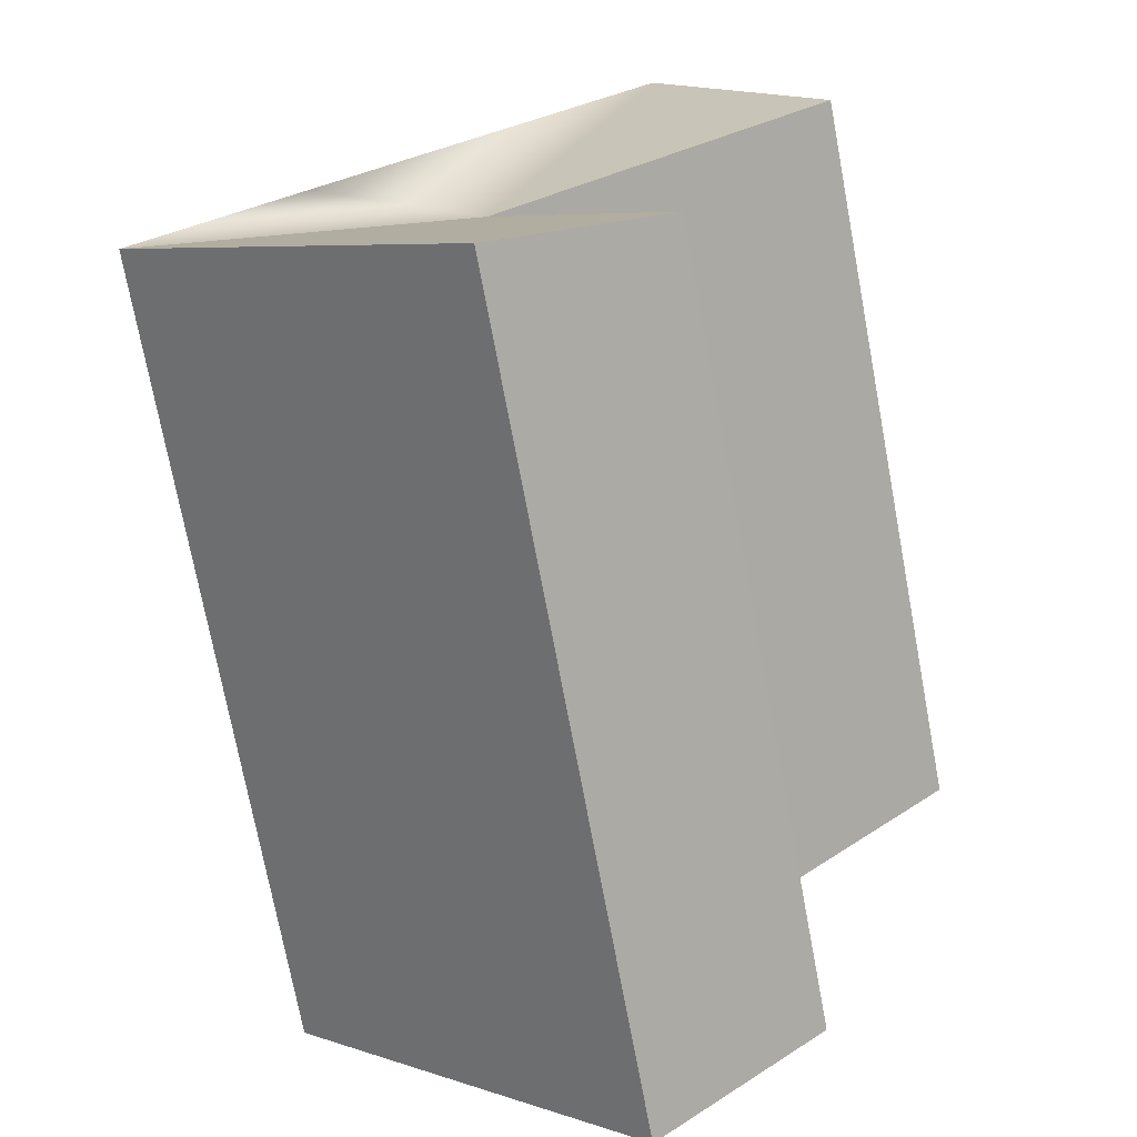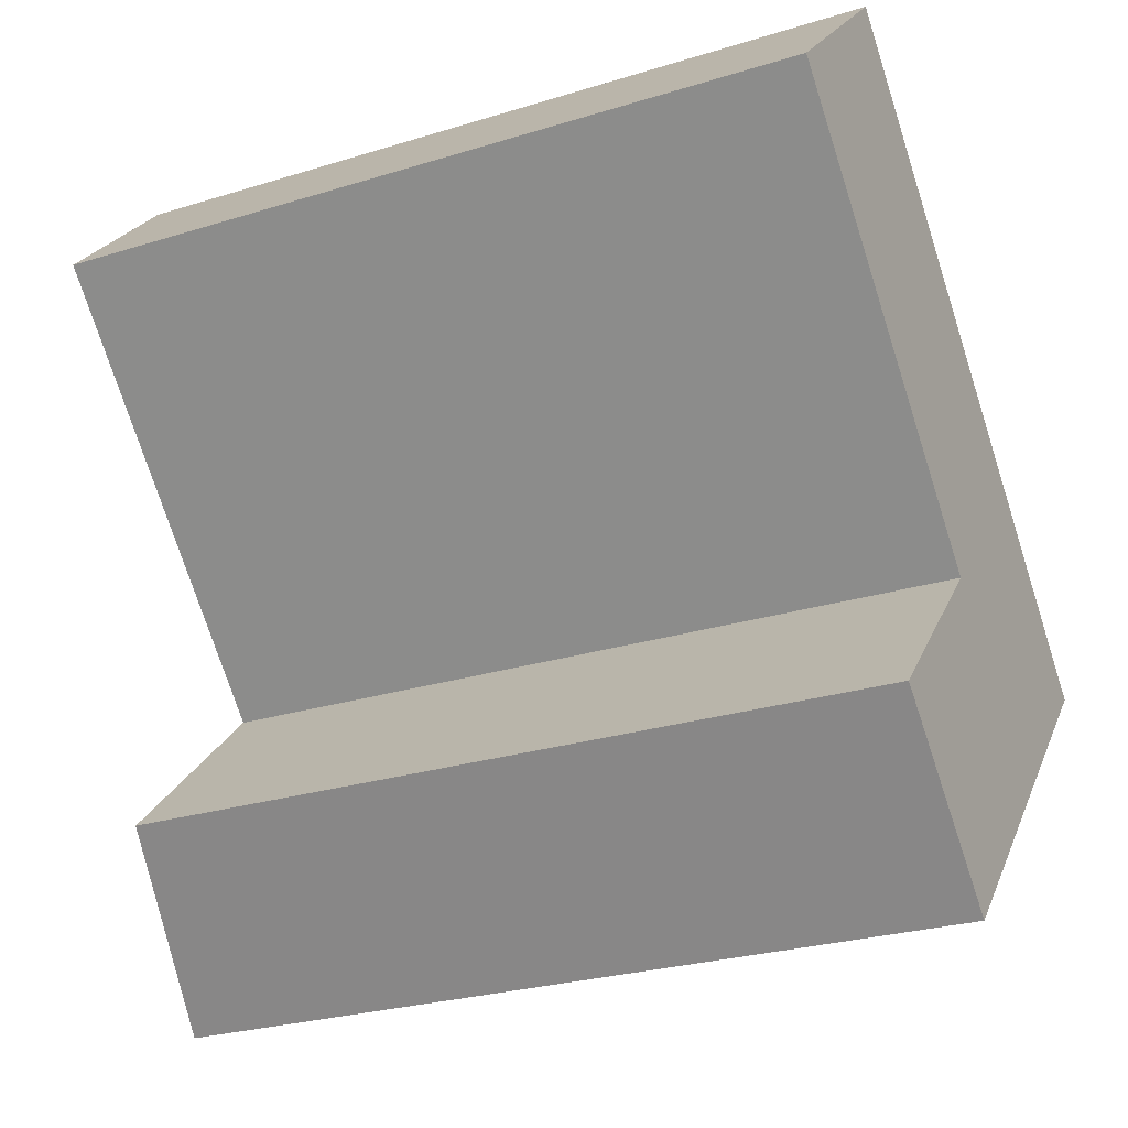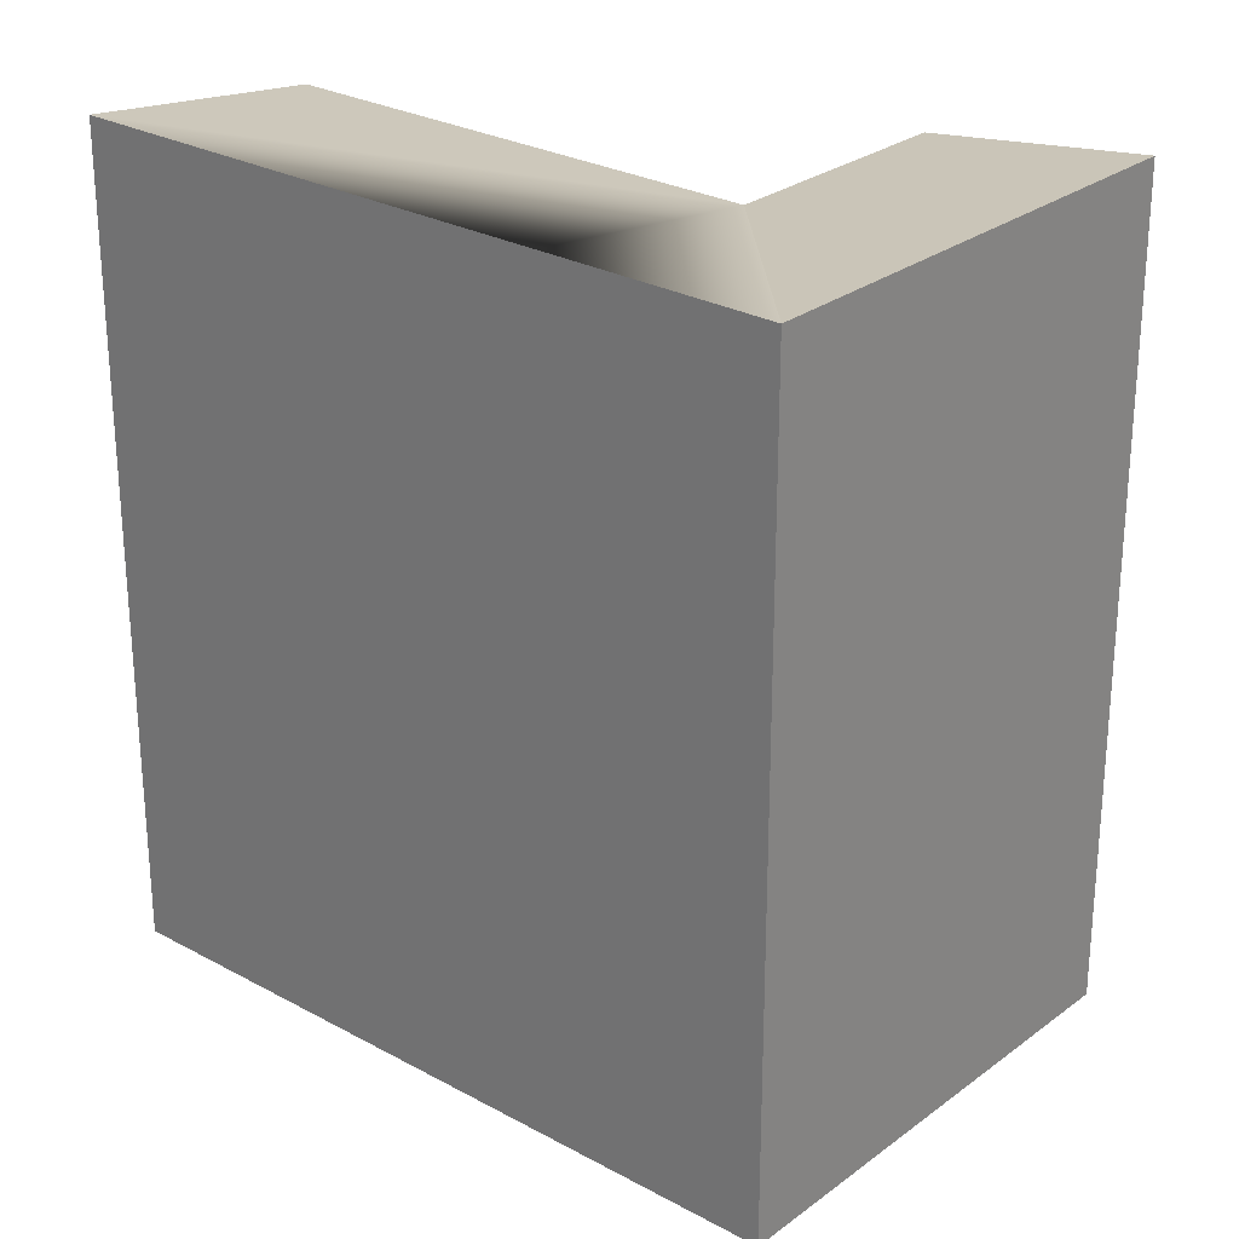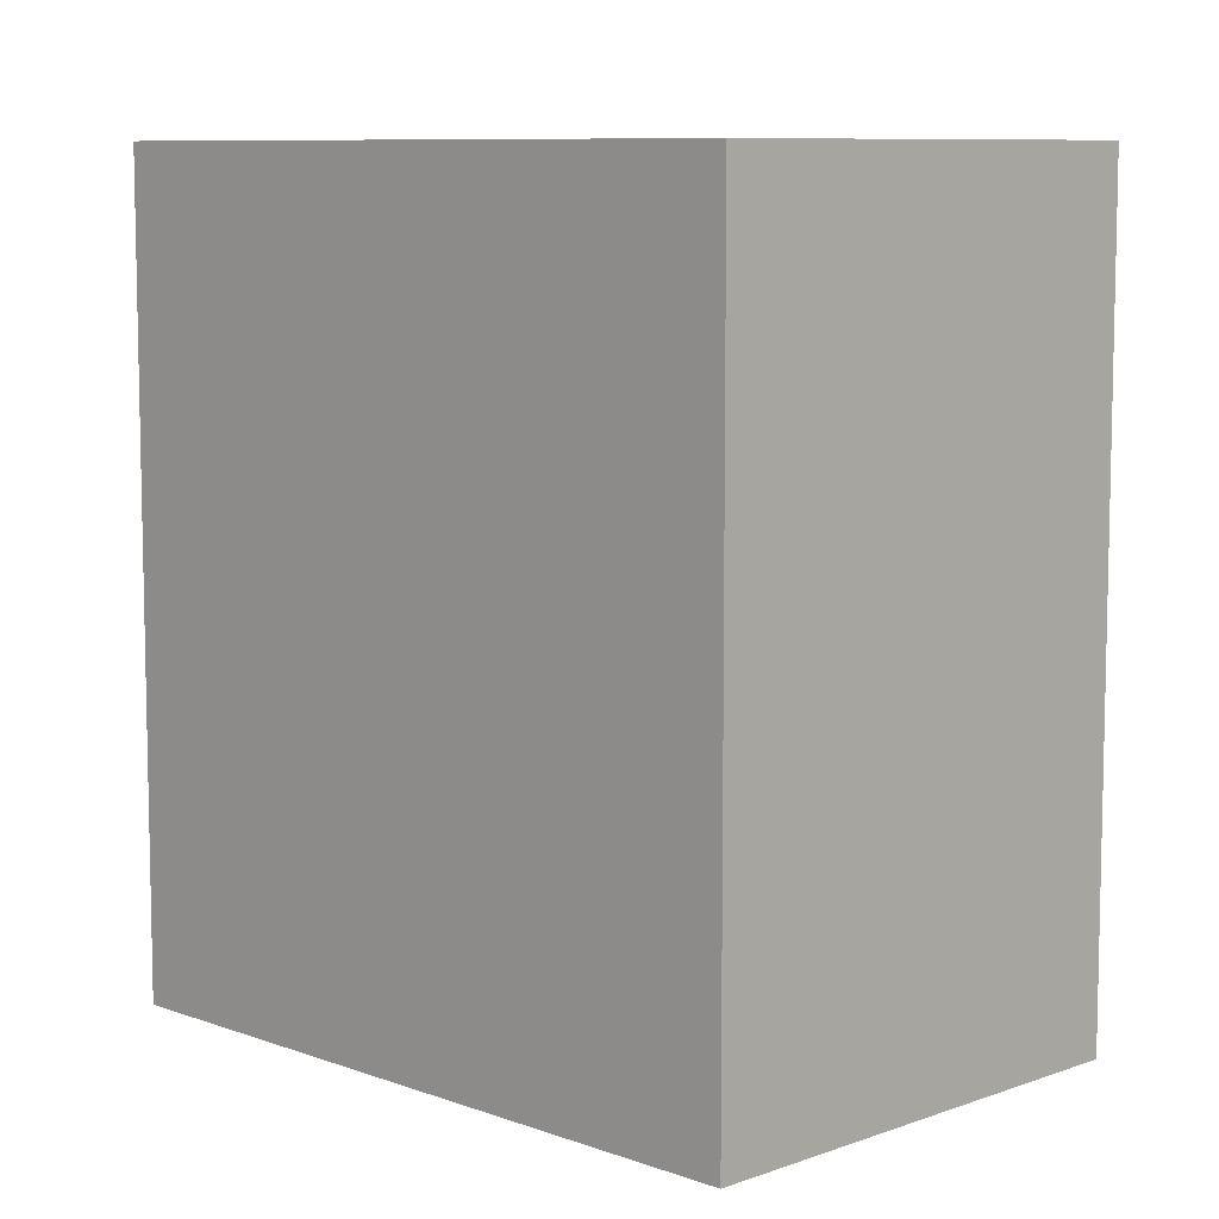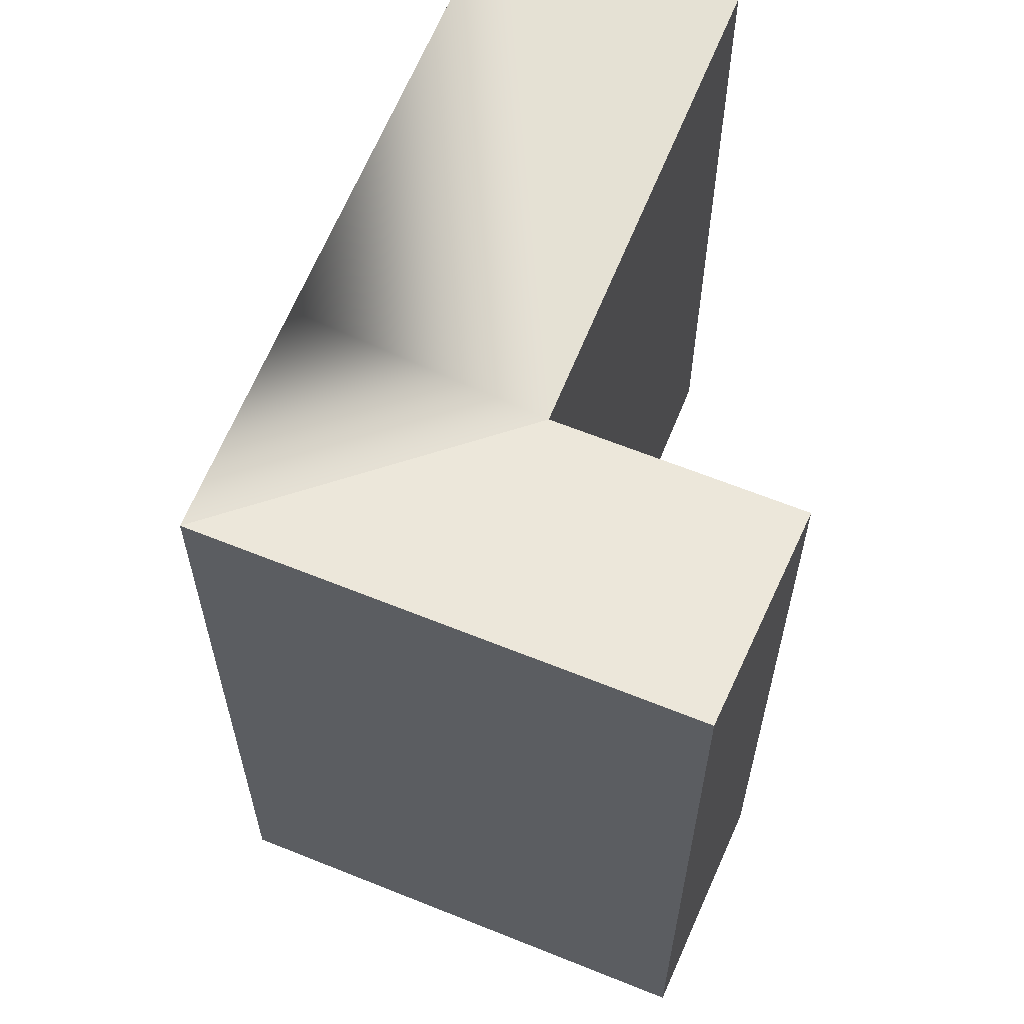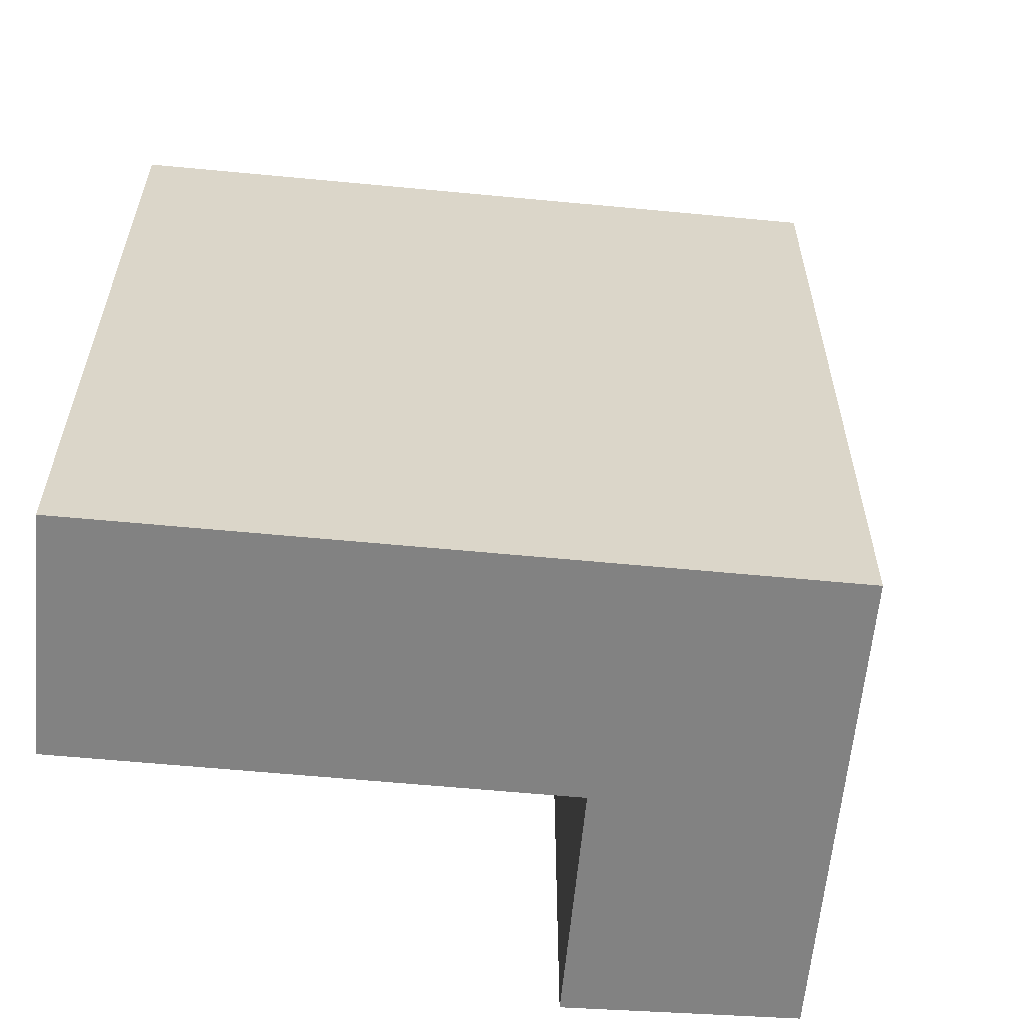
<metadata>
{"format":"obj","ext":"obj","renderer":"f3d","projection":"perspective","resolution":1024,"background":"white","views":[{"elev":-73.5,"azim":-169.4,"up":"+Z"},{"elev":-26.6,"azim":-64.1,"up":"+Z"},{"elev":26.9,"azim":85.9,"up":"+Y"},{"elev":8.5,"azim":90.4,"up":"+Y"},{"elev":63.4,"azim":157.3,"up":"+Y"},{"elev":-60.7,"azim":39.8,"up":"+Y"}]}
</metadata>
<code>
v  17.98 21 -8.986
v  13.74 2.875e-16 -4.694
v  17.98 5.502e-16 -8.985
v  4.579 -2.806e-16 4.582
v  4.58 21 4.581
v  13.74 21 -4.695
v  13.39 21 -13.56
v  8.996 21 -17.93
v  8.996 1.098e-15 -17.93
v  13.39 8.301e-16 -13.56
v  0 0 0
v  0.00043 20.18 -0.0006395
v  9.151 5.674e-16 -9.266
v  9.151 20.18 -9.267
v  4.604 8.447e-16 -13.79
v  4.605 20.18 -13.79
g defaultobject
f 1 2 3
f 2 1 4
f 4 1 5
f 5 1 6
f 3 7 1
f 7 3 8
f 8 3 9
f 9 3 10
f 5 11 4
f 11 5 12
f 12 13 11
f 13 12 14
f 14 15 13
f 15 14 16
f 16 9 15
f 9 16 8
f 14 6 1
f 6 14 5
f 5 14 12
f 7 14 1
f 14 7 16
f 16 7 8
f 9 13 15
f 13 9 10
f 13 10 4
f 4 10 2
f 2 10 3
f 4 11 13

</code>
